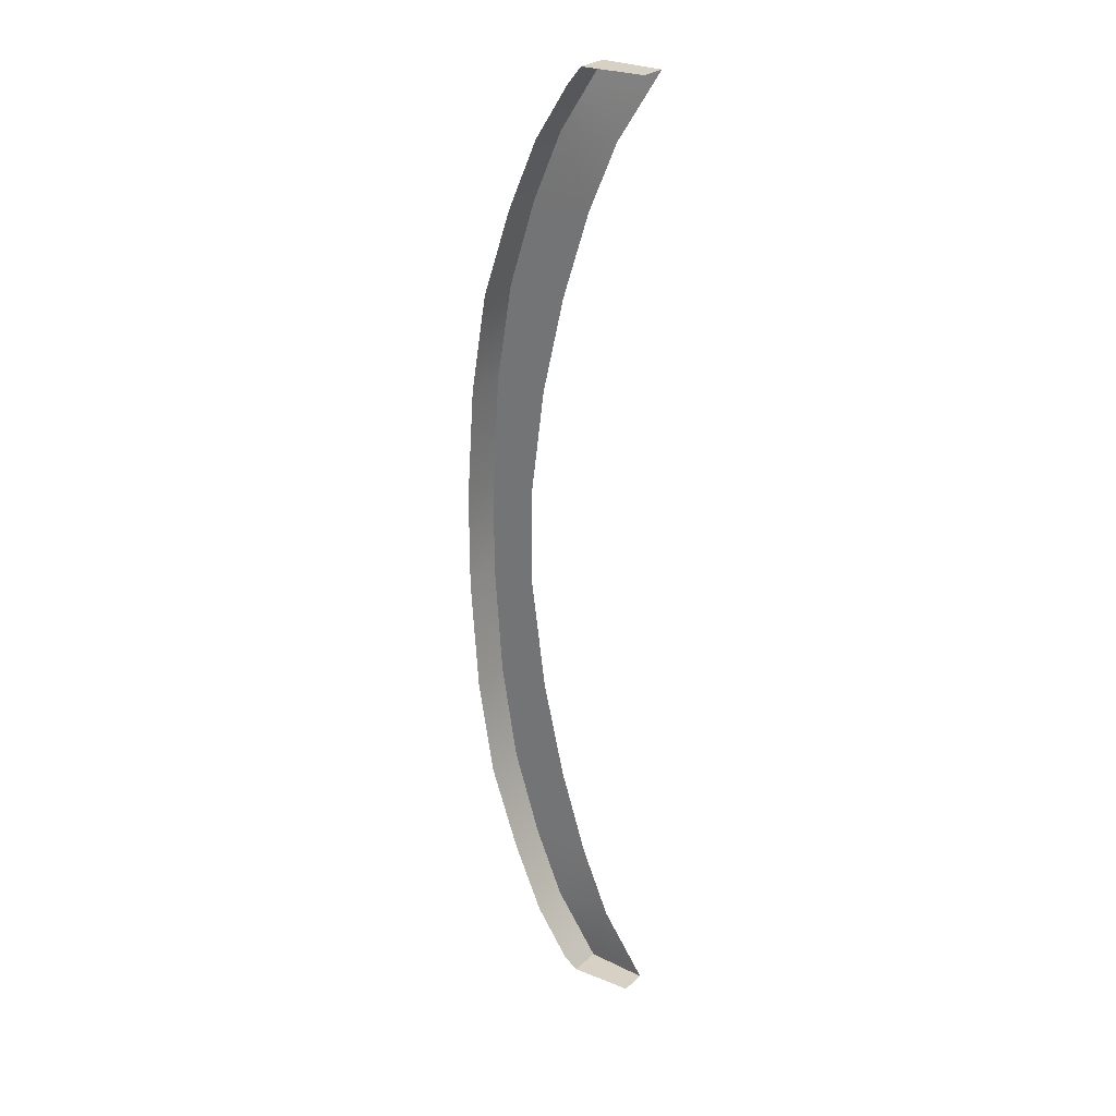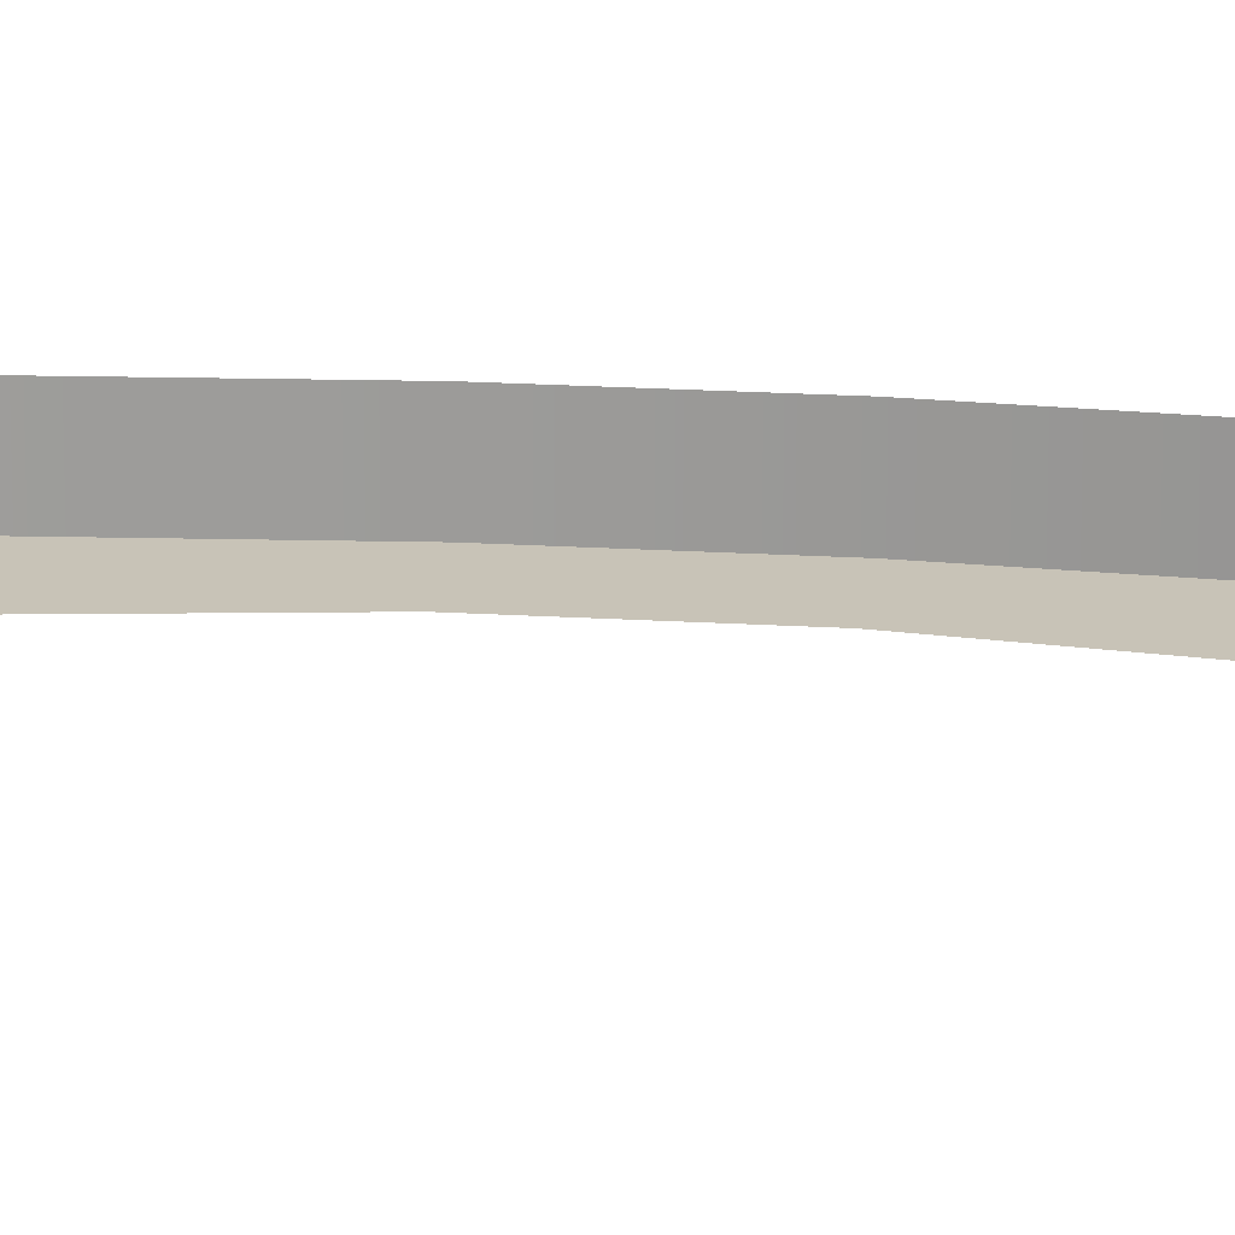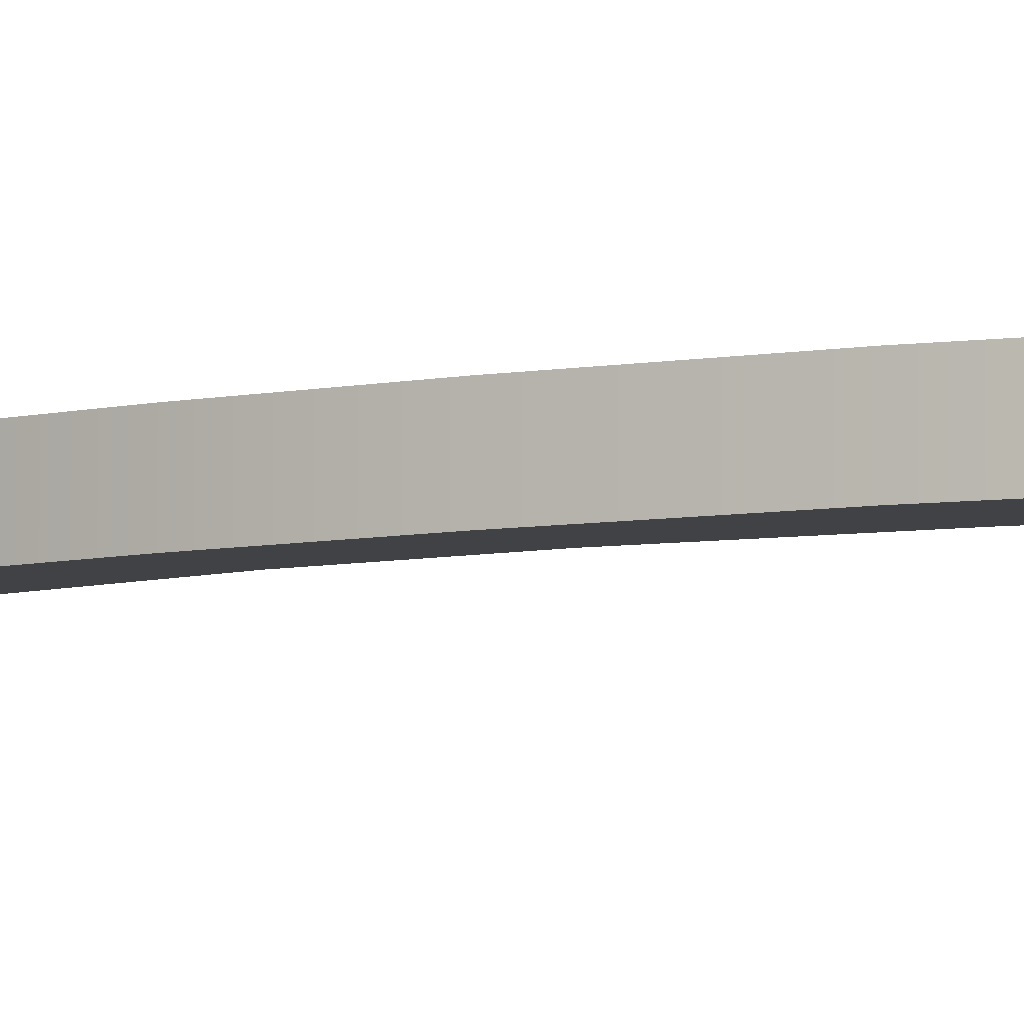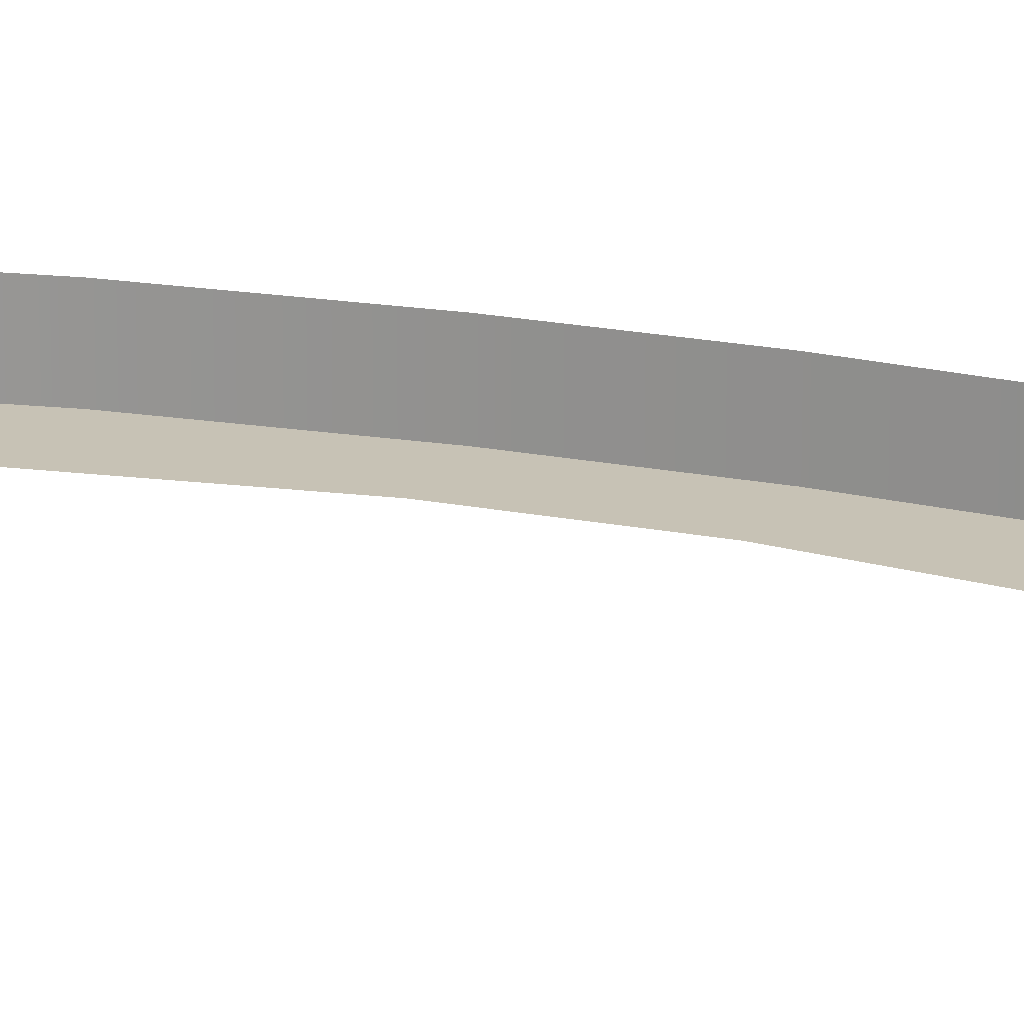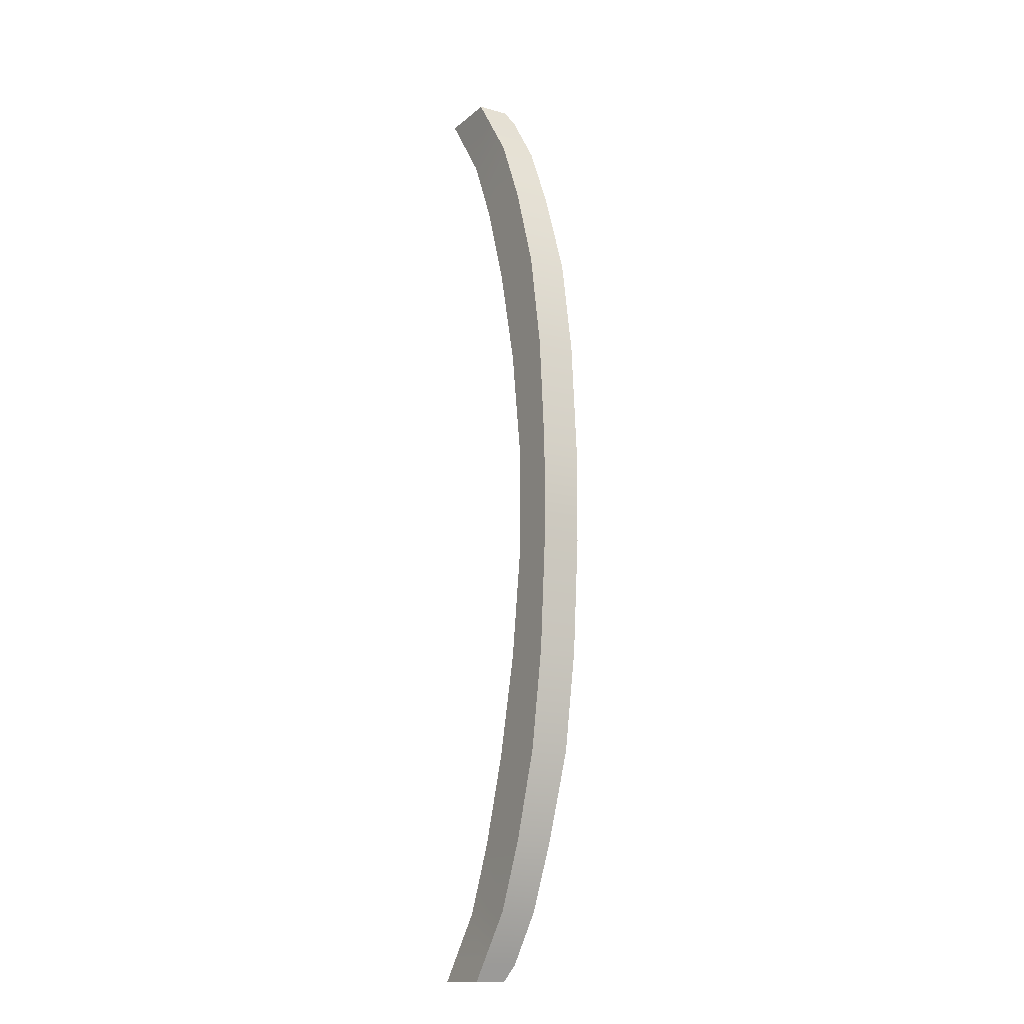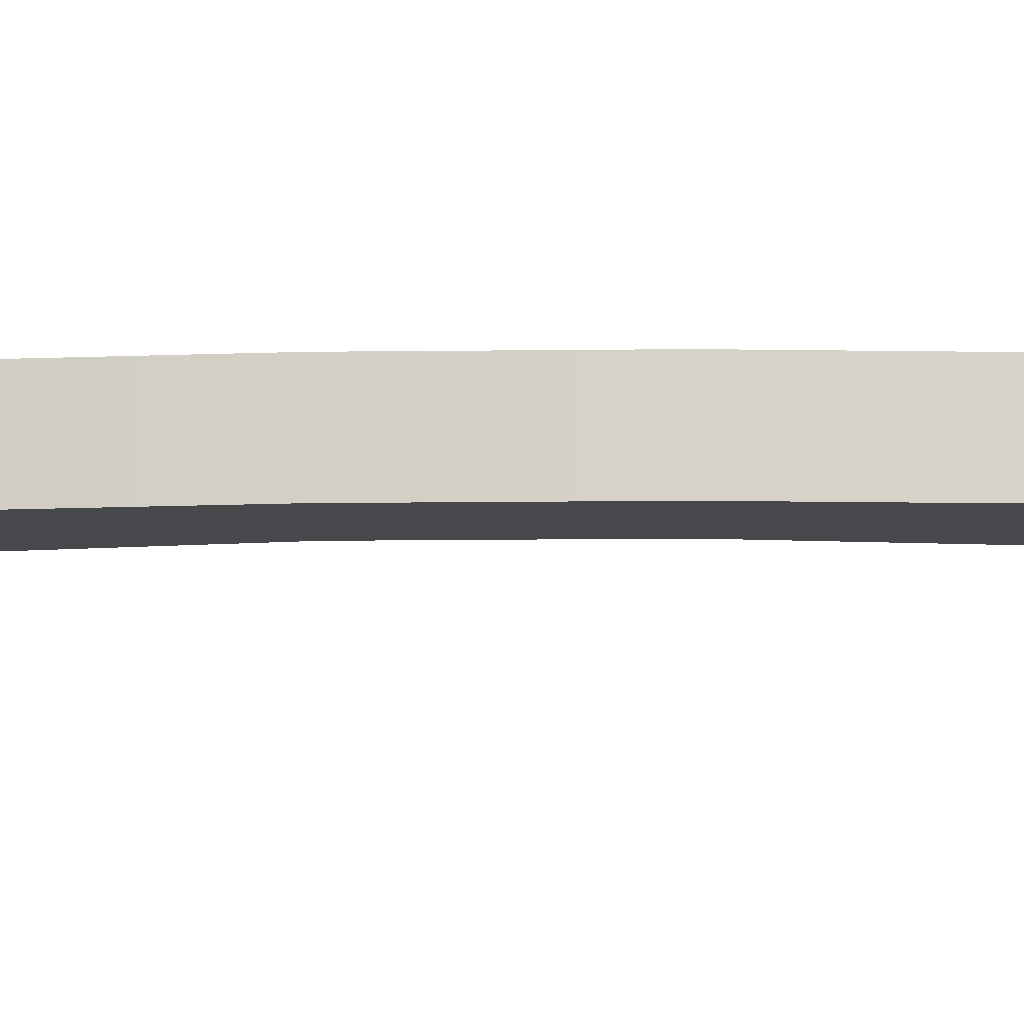
<metadata>
{"format":"obj","ext":"obj","renderer":"f3d","projection":"perspective","resolution":1024,"background":"white","views":[{"elev":27.0,"azim":-143.0,"up":"+Z"},{"elev":19.6,"azim":-83.4,"up":"+Y"},{"elev":-6.5,"azim":123.0,"up":"+Y"},{"elev":19.0,"azim":-68.9,"up":"+Y"},{"elev":-15.0,"azim":59.4,"up":"+Z"},{"elev":-11.6,"azim":91.8,"up":"+Y"}]}
</metadata>
<code>
v  121.8 47.43 -84.21
v  132.6 47.43 -84.21
v  121.8 51.98 -84.21
v  132.6 52.99 -84.21
v  145.9 48.47 0
v  154.3 48.47 0
v  145.9 48.47 -8.478
v  154.3 48.47 -8.478
v  154.3 55.28 -8.478
v  154.3 55.28 0
v  123.5 47.68 -81.39
v  129 48.47 -72.47
v  134.3 47.68 -81.39
v  139.7 48.47 -72.47
v  134.3 54.14 -81.39
v  139.7 54.81 -72.47
v  143.2 48.47 -28.23
v  152.8 48.47 -28.23
v  152.8 55.28 -28.23
v  139.2 48.47 -45.39
v  149.9 48.47 -45.39
v  149.9 55.28 -45.39
v  134.2 48.47 -60.53
v  145 48.47 -60.53
v  145 54.92 -60.53
v  121.8 47.43 84.21
v  121.8 51.98 84.21
v  132.6 47.43 84.21
v  132.6 52.99 84.21
v  145.9 48.47 8.478
v  154.3 48.47 8.478
v  154.3 55.28 8.478
v  139.7 48.47 72.47
v  129 48.47 72.47
v  134.3 47.68 81.39
v  123.5 47.68 81.39
v  139.7 54.81 72.47
v  134.3 54.14 81.39
v  152.8 48.47 28.23
v  143.2 48.47 28.23
v  152.8 55.28 28.23
v  149.9 48.47 45.39
v  139.2 48.47 45.39
v  149.9 55.28 45.39
v  145 48.47 60.53
v  134.2 48.47 60.53
v  145 54.92 60.53
g LX61_182C_C_D_LX61_182C_C
f 1 2 3
f 2 4 3
f 5 6 7
f 6 8 7
f 8 6 9
f 6 10 9
f 11 12 13
f 12 14 13
f 13 14 15
f 14 16 15
f 17 7 18
f 7 8 18
f 8 9 18
f 9 19 18
f 20 17 21
f 17 18 21
f 18 19 21
f 19 22 21
f 23 20 24
f 20 21 24
f 24 21 25
f 21 22 25
f 12 23 14
f 23 24 14
f 14 24 16
f 24 25 16
f 2 13 4
f 13 15 4
f 1 11 2
f 11 13 2
f 26 27 28
f 27 29 28
f 5 30 6
f 30 31 6
f 31 32 6
f 32 10 6
f 33 34 35
f 34 36 35
f 37 33 38
f 33 35 38
f 31 30 39
f 30 40 39
f 31 39 32
f 39 41 32
f 39 40 42
f 40 43 42
f 39 42 41
f 42 44 41
f 42 43 45
f 43 46 45
f 44 42 47
f 42 45 47
f 45 46 33
f 46 34 33
f 47 45 37
f 45 33 37
f 38 35 29
f 35 28 29
f 35 36 28
f 36 26 28

</code>
